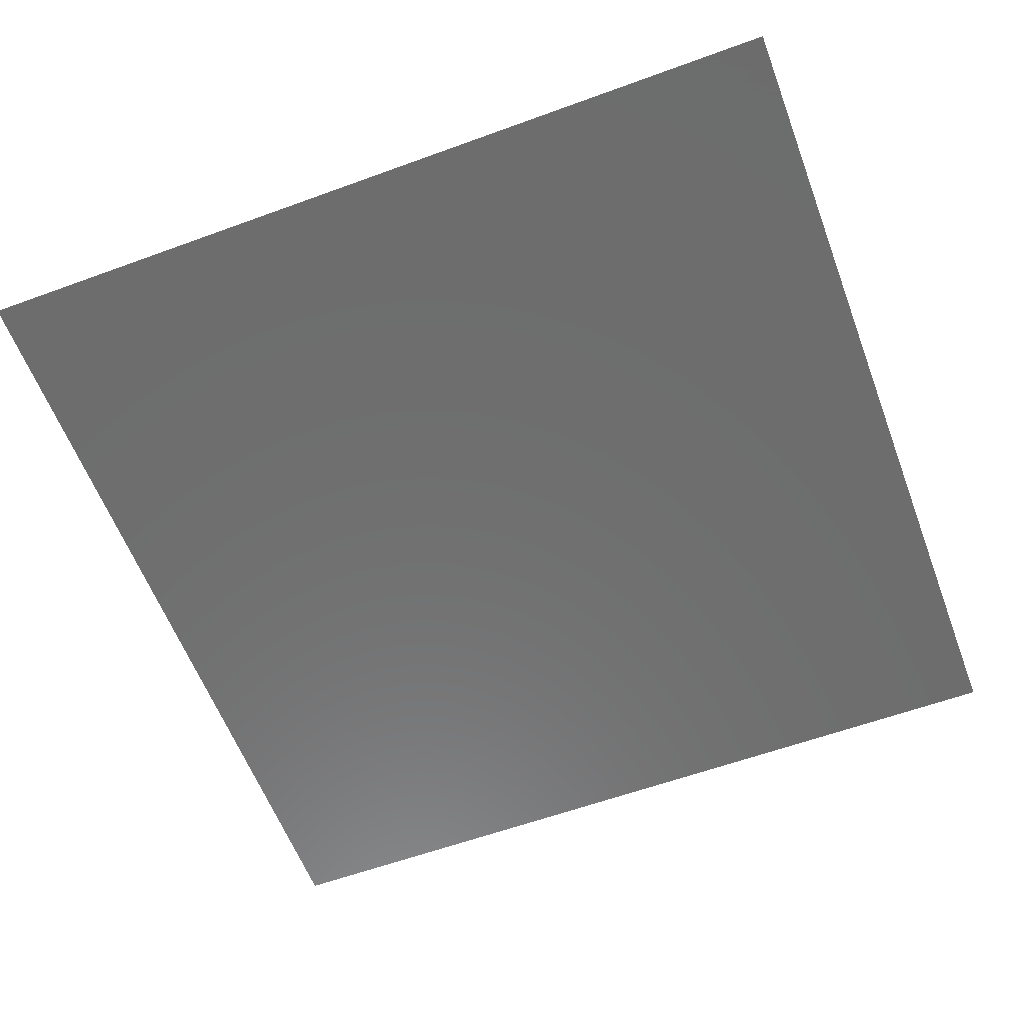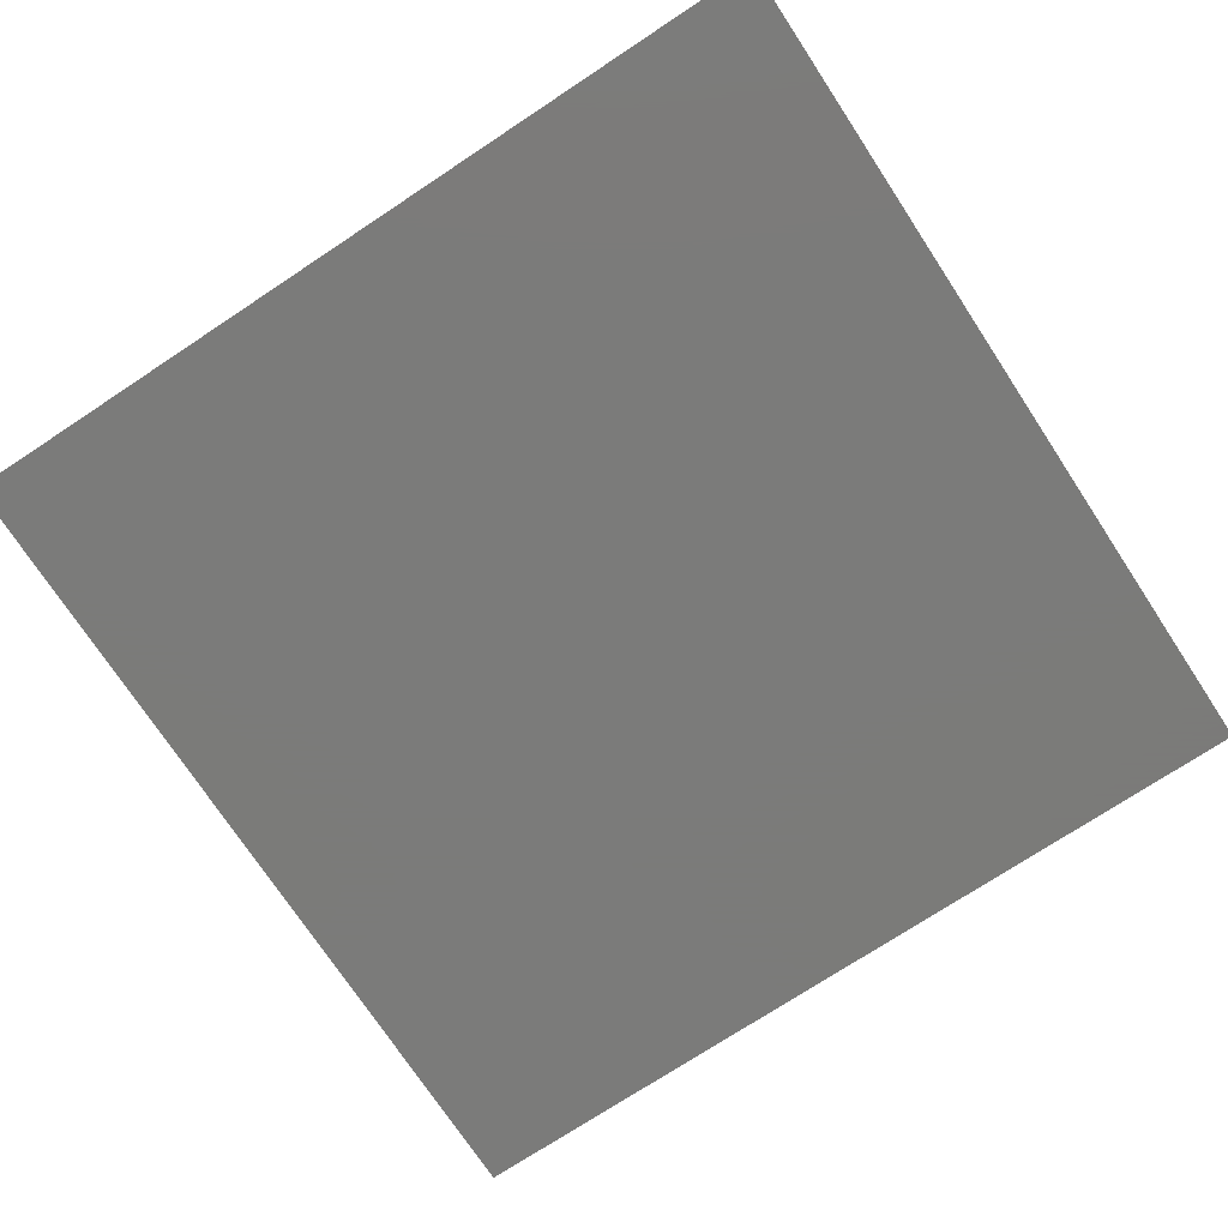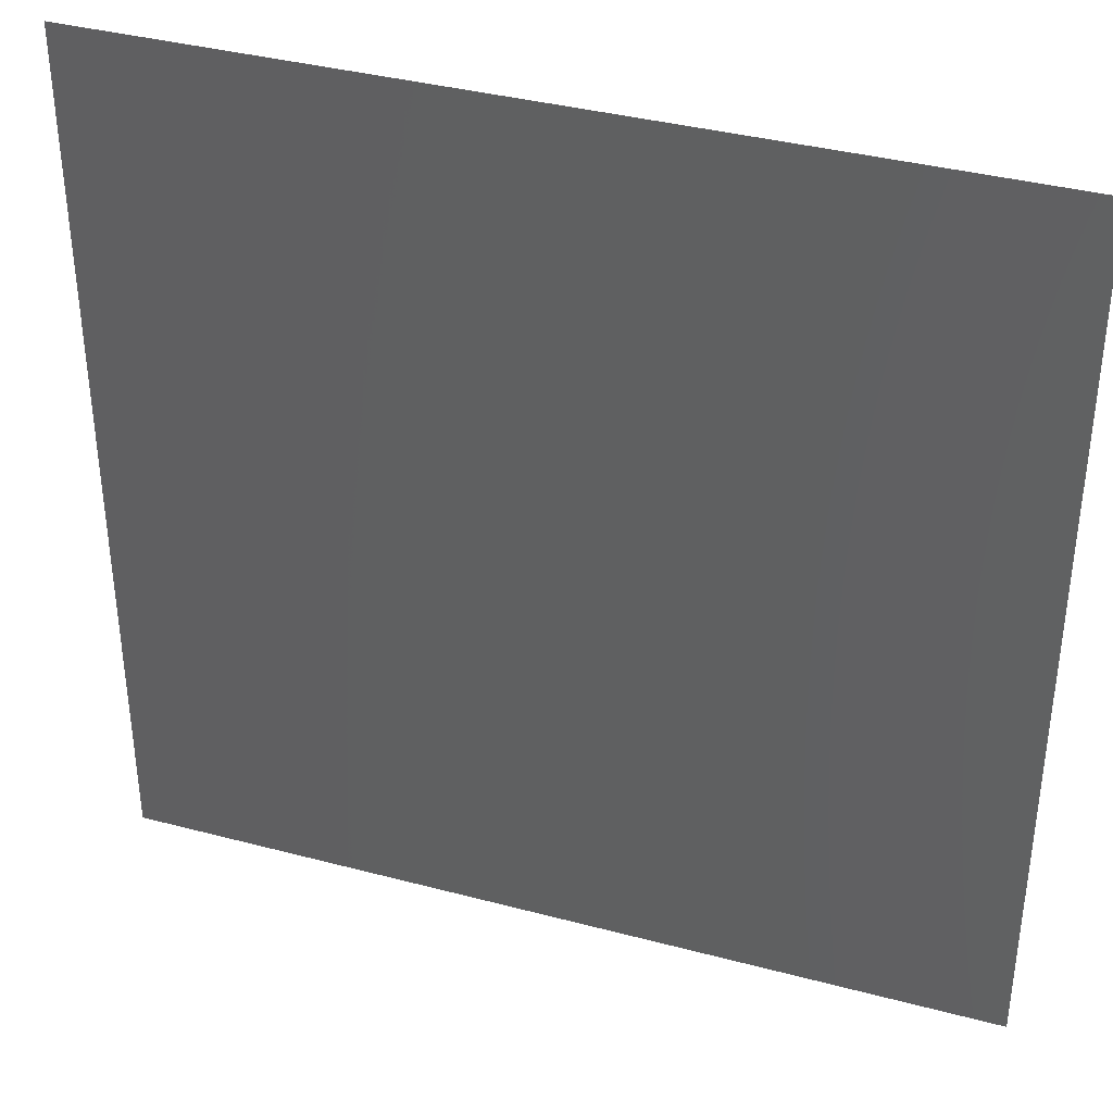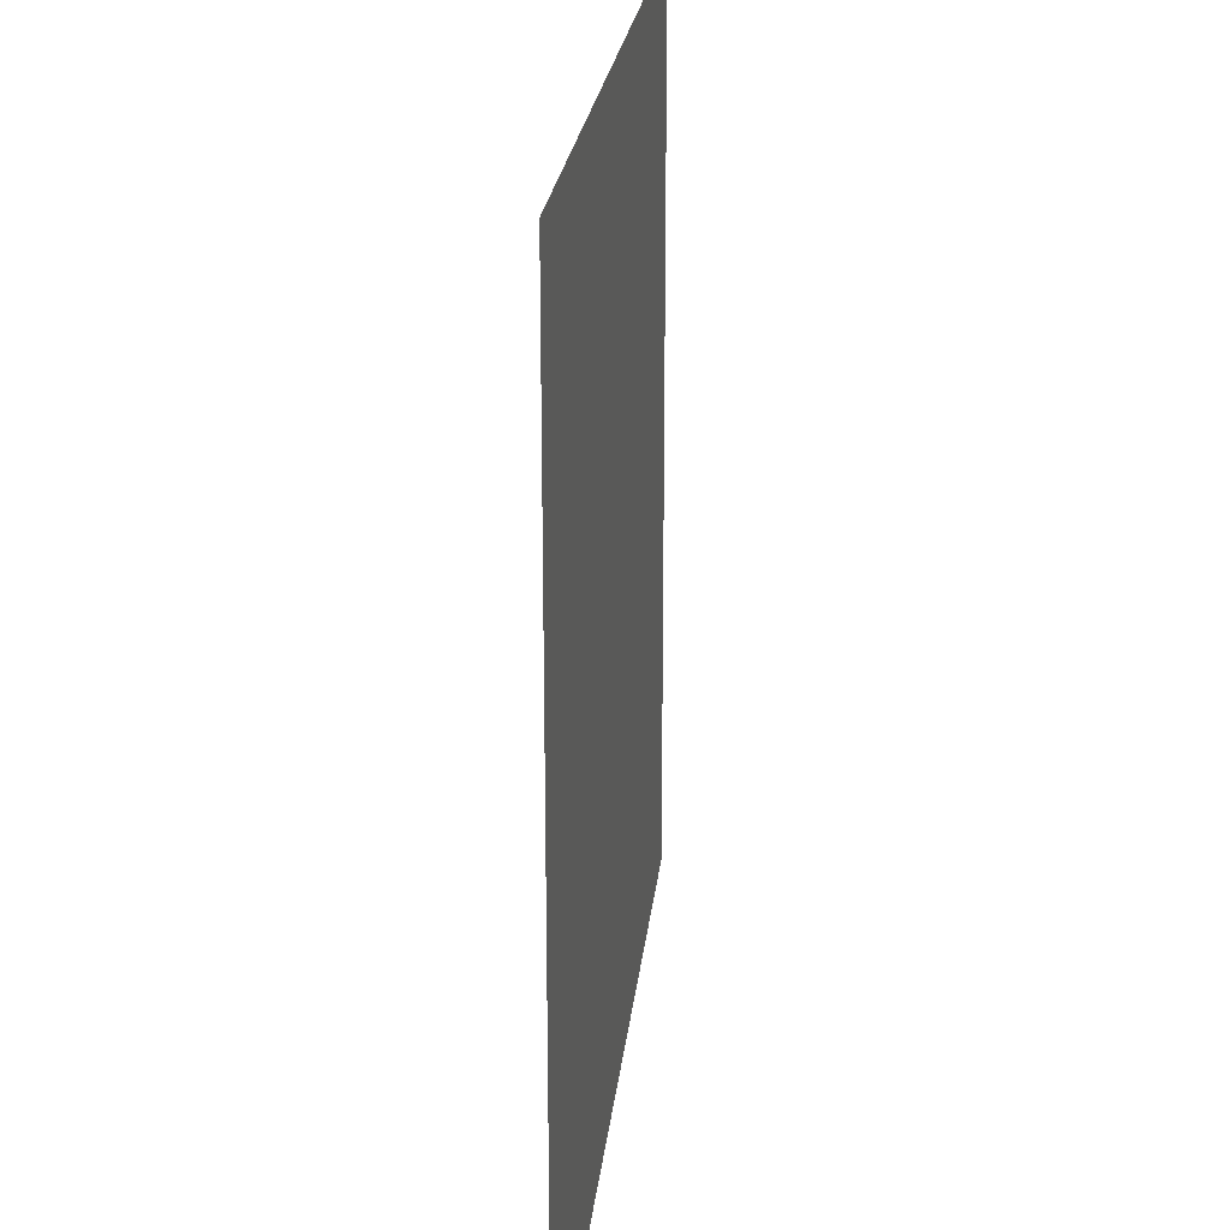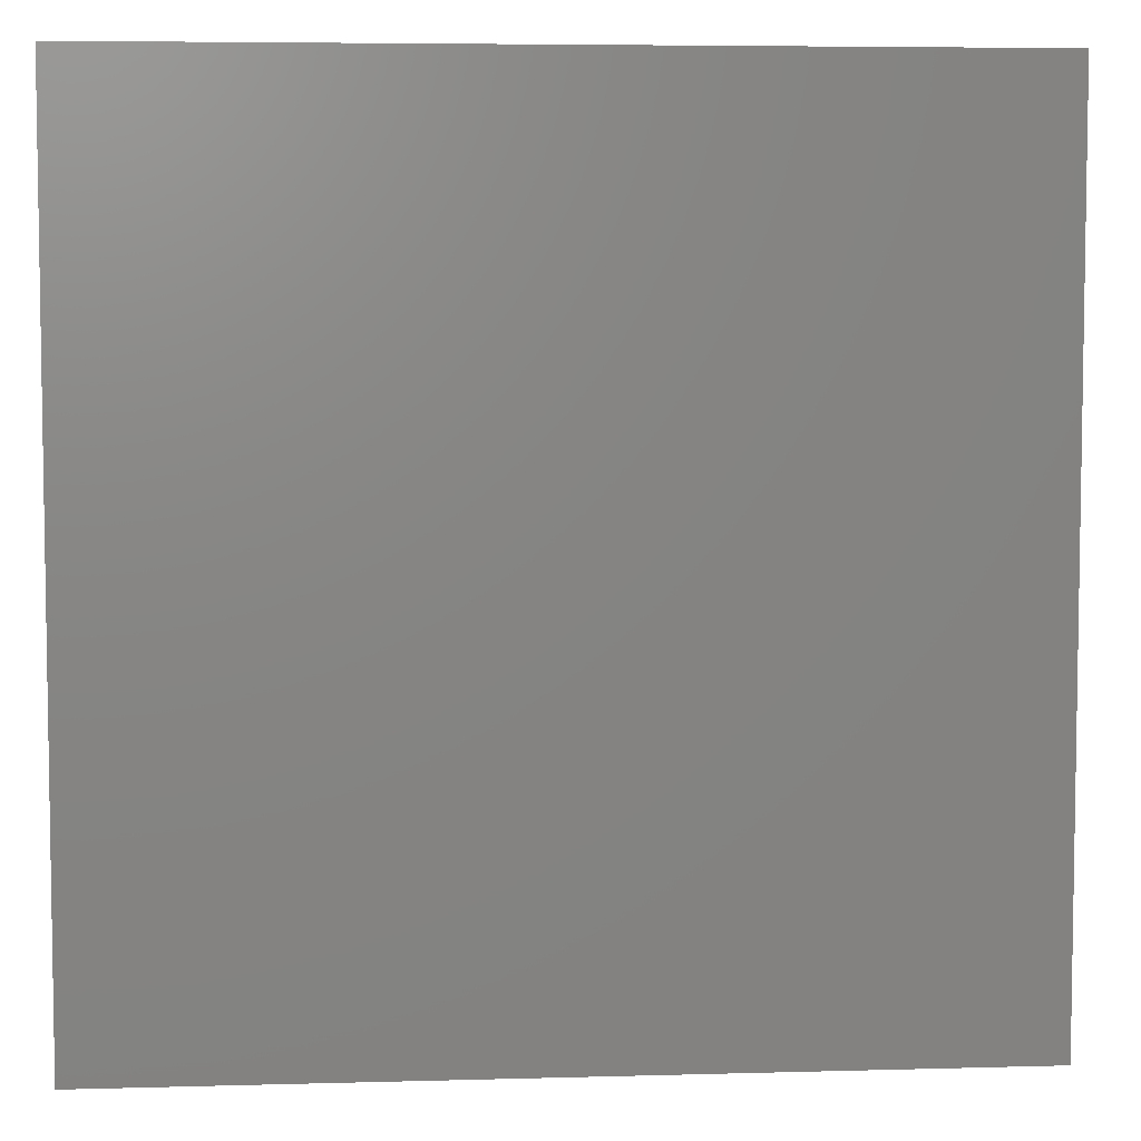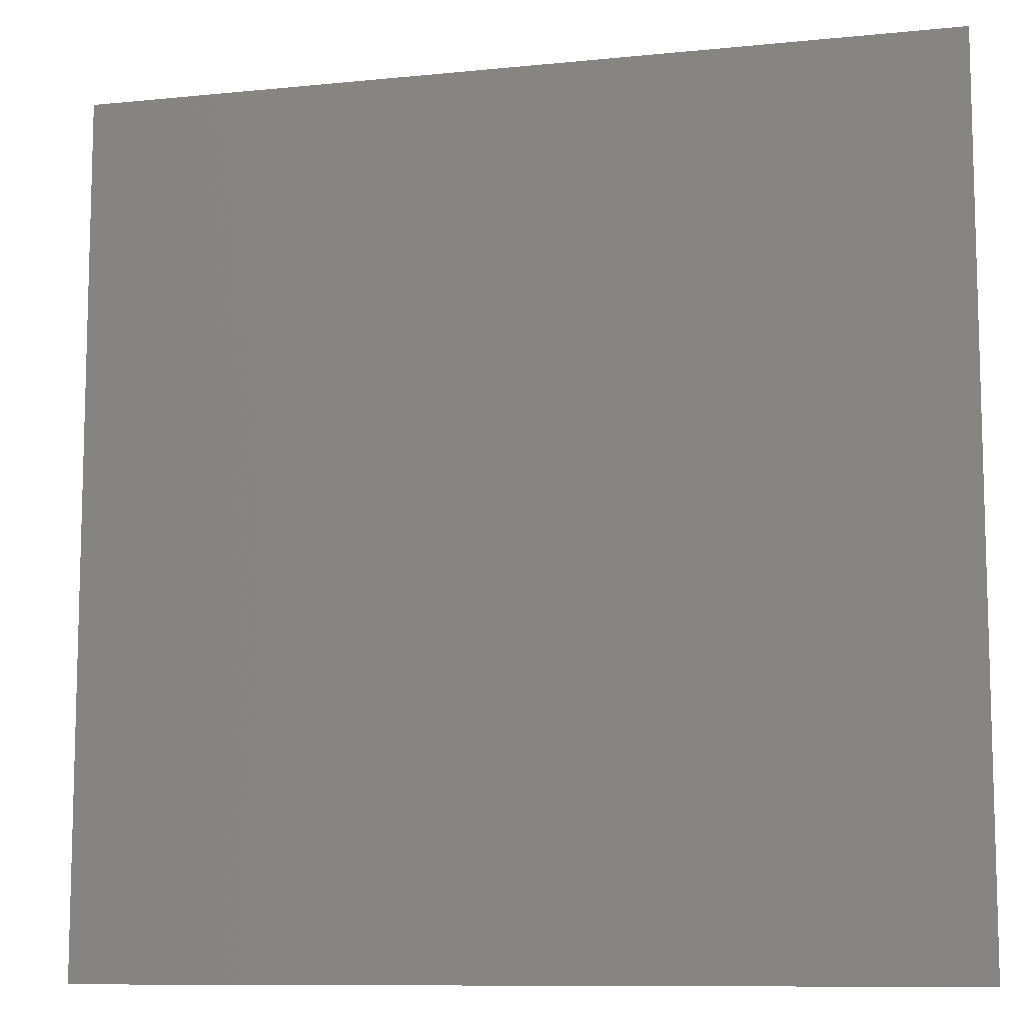
<metadata>
{"format":"stl","ext":"stl","renderer":"f3d","projection":"perspective","resolution":1024,"background":"white","views":[{"elev":-59.4,"azim":110.6,"up":"+Z"},{"elev":-74.0,"azim":123.4,"up":"+Z"},{"elev":37.5,"azim":-161.2,"up":"+Y"},{"elev":22.6,"azim":95.9,"up":"+Y"},{"elev":5.8,"azim":175.1,"up":"+Y"},{"elev":-9.9,"azim":14.7,"up":"+Y"}]}
</metadata>
<code>
# stl→obj: 4 verts, 2 faces
v 58 40 0
v 58 38 0
v 60 40 0
v 60 38 0
f 1 2 3
f 3 2 4

</code>
